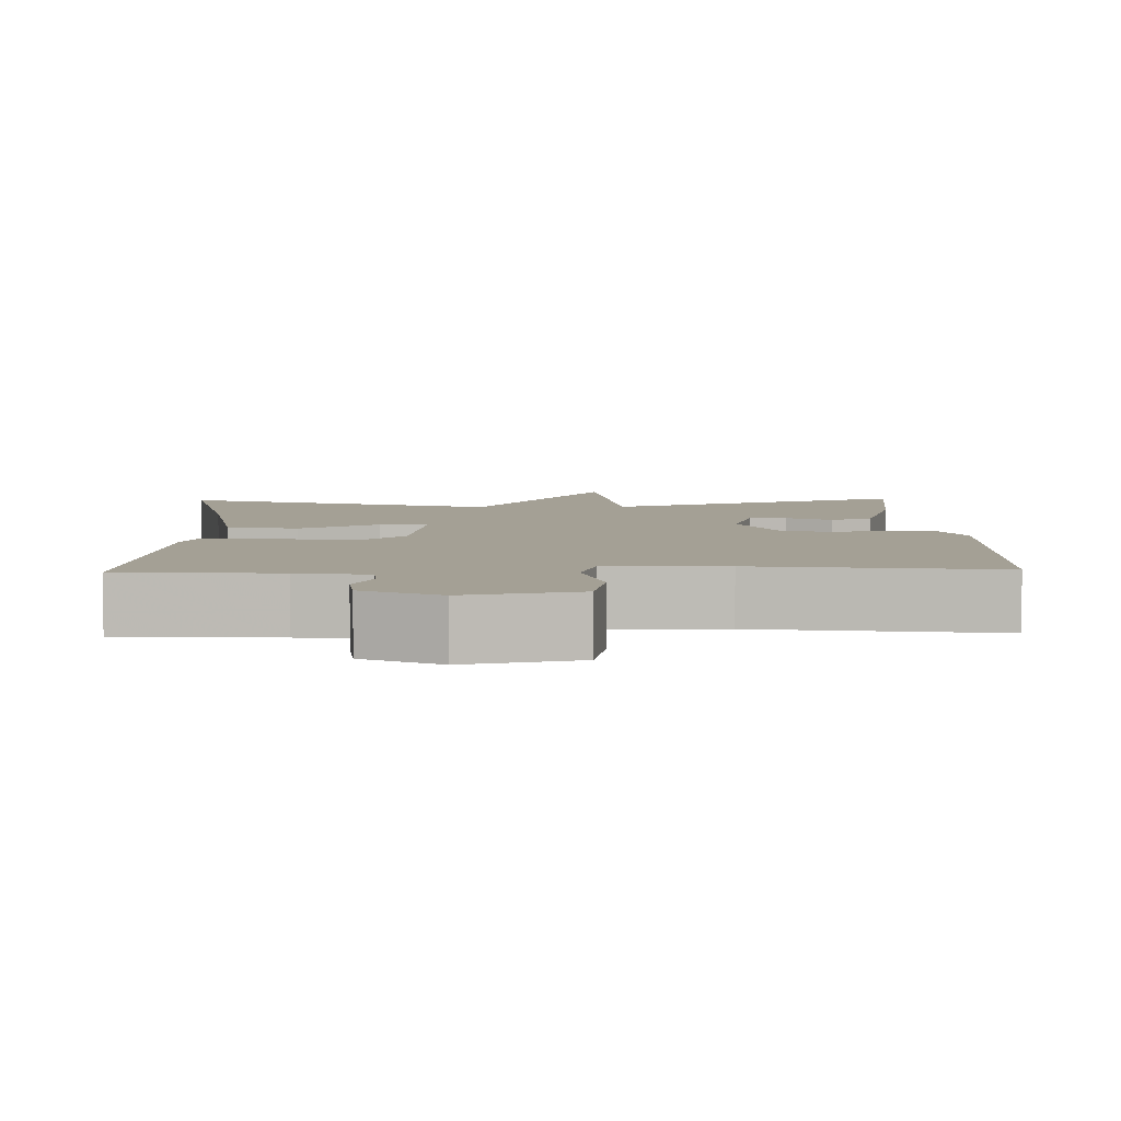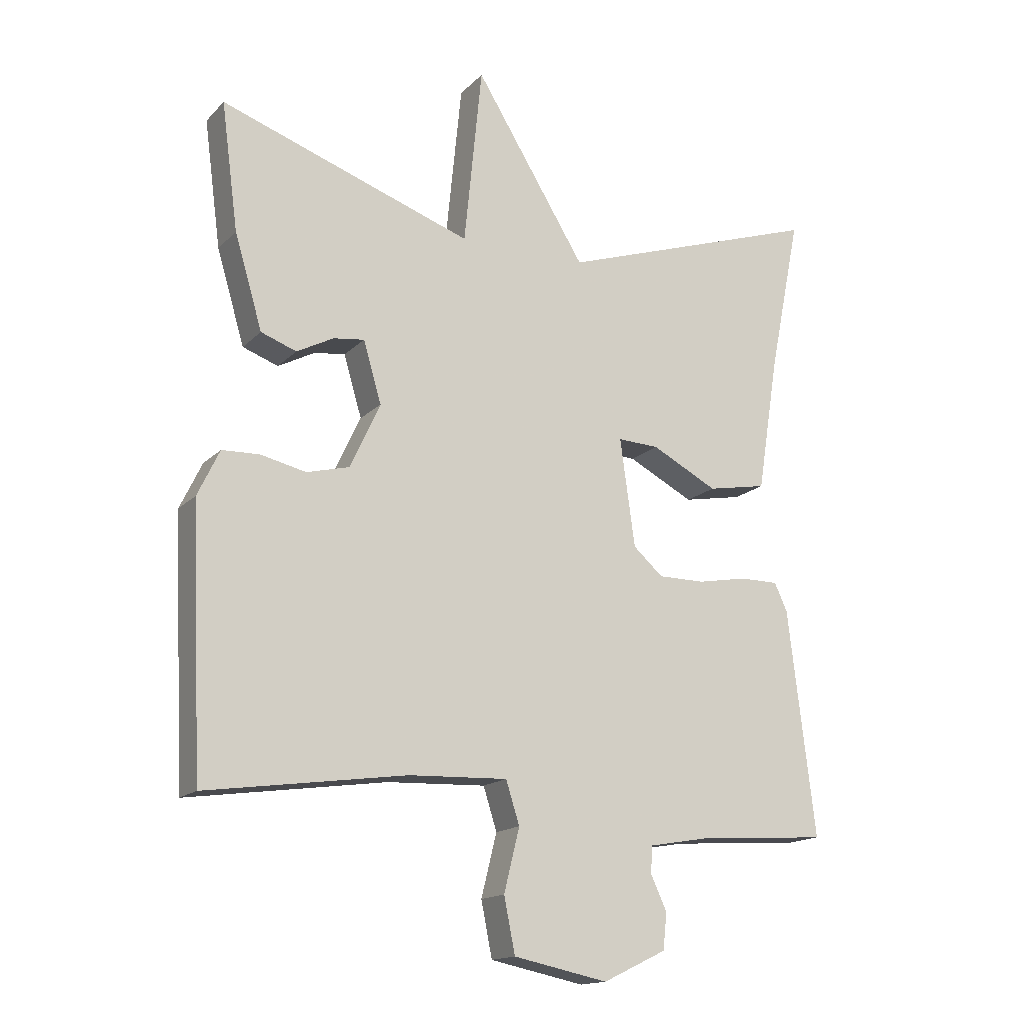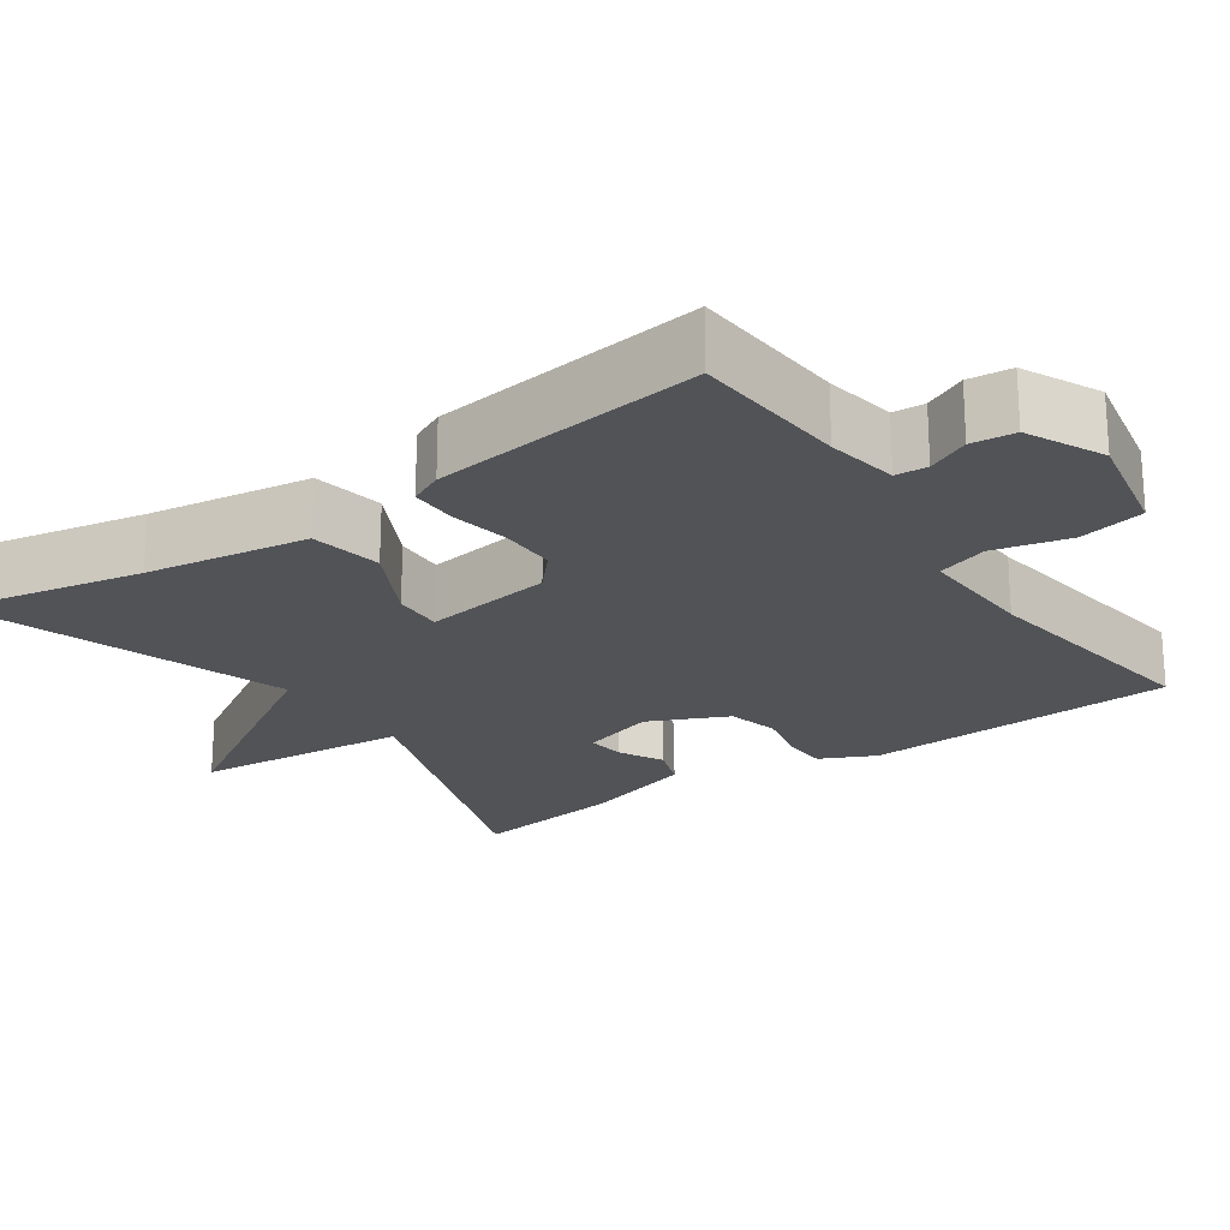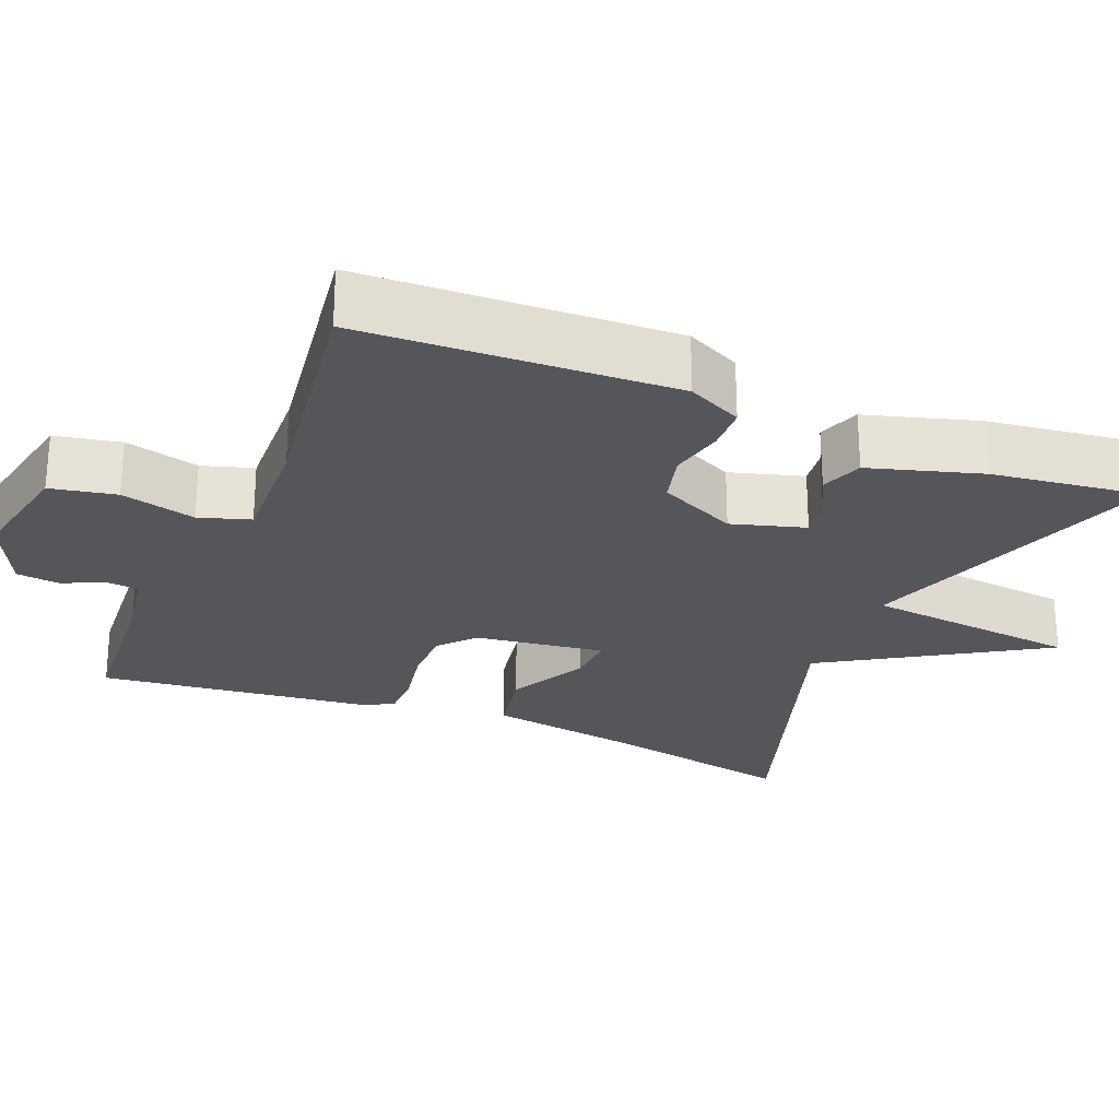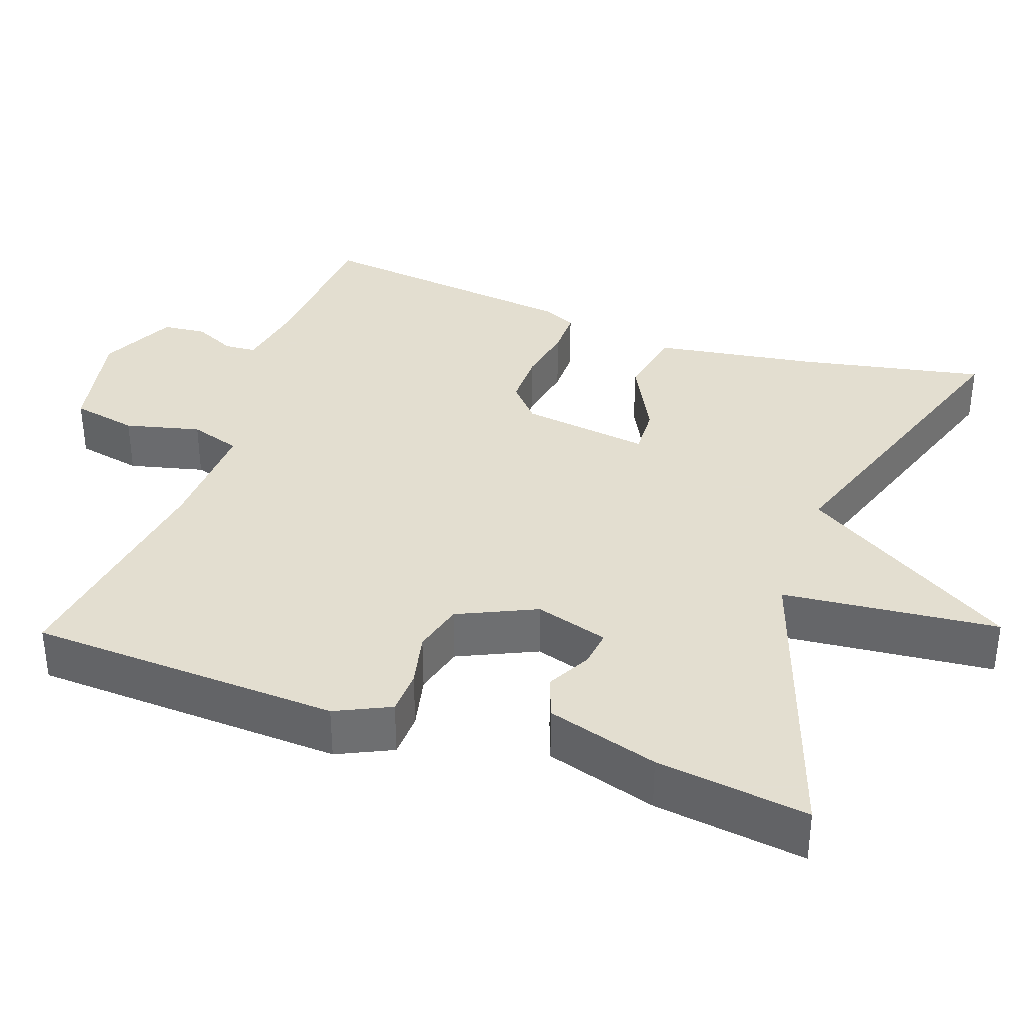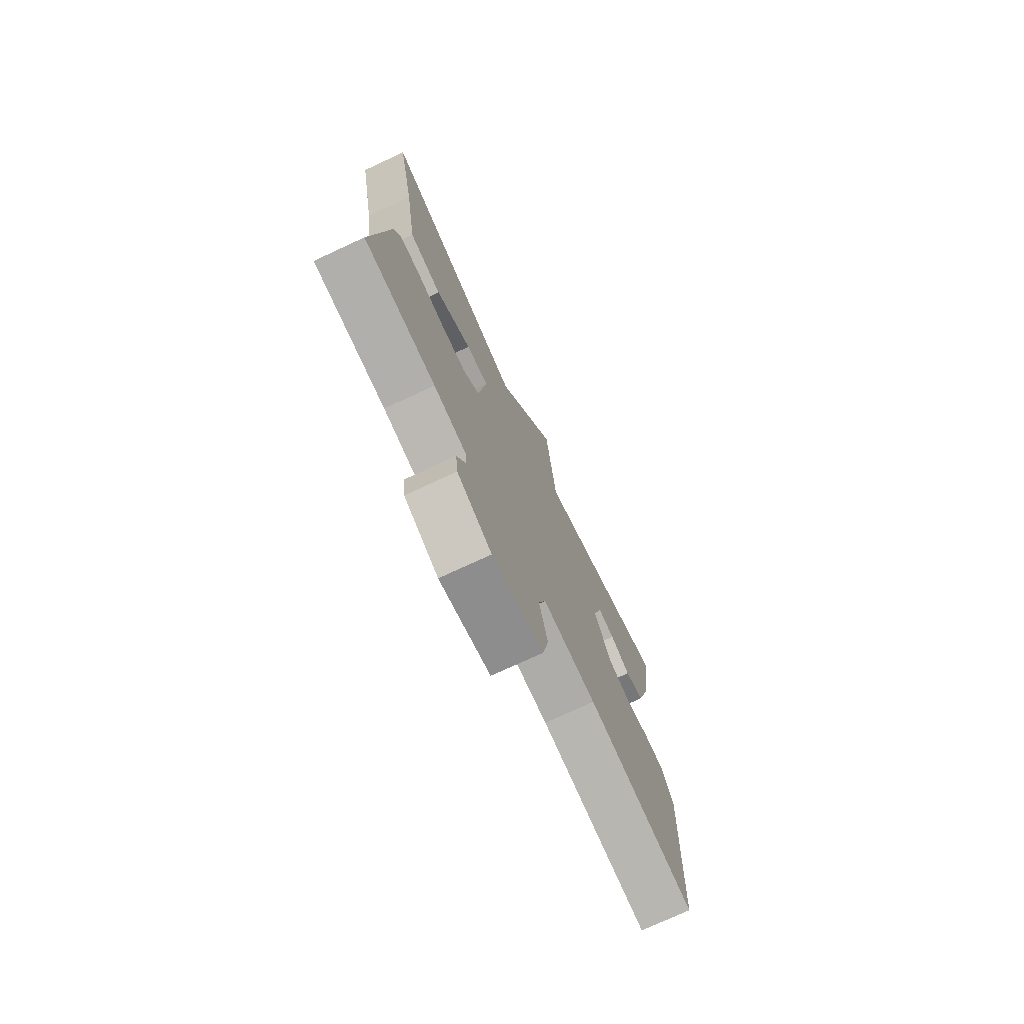
<metadata>
{"format":"obj","ext":"obj","renderer":"f3d","projection":"perspective","resolution":1024,"background":"white","views":[{"elev":5.8,"azim":178.3,"up":"+Y"},{"elev":-15.8,"azim":-28.0,"up":"+Z"},{"elev":-22.2,"azim":124.9,"up":"+Y"},{"elev":-25.9,"azim":-112.4,"up":"+Y"},{"elev":35.9,"azim":-70.4,"up":"+Y"},{"elev":-74.8,"azim":114.9,"up":"+Z"}]}
</metadata>
<code>
v -0.5 0.07 -0.5
v -0.518 0.07 -0.096
v -0.484 0.07 -0.025
v -0.426 0.07 -0.023
v -0.356 0.07 -0.039
v -0.29 0.07 -0.022
v -0.243 0.07 0.079
v -0.271 0.07 0.174
v -0.319 0.07 0.168
v -0.376 0.07 0.138
v -0.431 0.07 0.158
v -0.474 0.07 0.303
v -0.5 0.07 0.5
v -0.109 0.07 0.364
v -0.081 0.07 0.643
v 0.091 0.07 0.364
v 0.5 0.07 0.5
v 0.451 0.07 0.257
v 0.418 0.07 0.048
v 0.326 0.07 0.031
v 0.224 0.07 0.084
v 0.16 0.07 0.087
v 0.183 0.07 -0.08
v 0.229 0.07 -0.121
v 0.302 0.07 -0.121
v 0.378 0.07 -0.107
v 0.438 0.07 -0.107
v 0.458 0.07 -0.15
v 0.5 0.07 -0.5
v 0.297 0.07 -0.514
v 0.205 0.07 -0.53
v 0.202 0.07 -0.571
v 0.227 0.07 -0.625
v 0.221 0.07 -0.681
v 0.123 0.07 -0.728
v -0.023 0.07 -0.698
v -0.04 0.07 -0.613
v -0.016 0.07 -0.516
v -0.037 0.07 -0.45
v -0.19 0.07 -0.456
v -0.5 0 -0.5
v -0.518 0 -0.096
v -0.484 0 -0.025
v -0.426 0 -0.023
v -0.356 0 -0.039
v -0.29 0 -0.022
v -0.243 0 0.079
v -0.271 0 0.174
v -0.319 0 0.168
v -0.376 0 0.138
v -0.431 0 0.158
v -0.474 0 0.303
v -0.5 0 0.5
v -0.109 0 0.364
v -0.081 0 0.643
v 0.091 0 0.364
v 0.5 0 0.5
v 0.451 0 0.257
v 0.418 0 0.048
v 0.326 0 0.031
v 0.224 0 0.084
v 0.16 0 0.087
v 0.183 0 -0.08
v 0.229 0 -0.121
v 0.302 0 -0.121
v 0.378 0 -0.107
v 0.438 0 -0.107
v 0.458 0 -0.15
v 0.5 0 -0.5
v 0.297 0 -0.514
v 0.205 0 -0.53
v 0.202 0 -0.571
v 0.227 0 -0.625
v 0.221 0 -0.681
v 0.123 0 -0.728
v -0.023 0 -0.698
v -0.04 0 -0.613
v -0.016 0 -0.516
v -0.037 0 -0.45
v -0.19 0 -0.456
f 36 37 38
f 35 36 38
f 34 35 38
f 33 34 38
f 32 33 38
f 31 32 38 39
f 30 31 39
f 29 30 39
f 28 29 39
f 27 28 39
f 26 27 39
f 25 26 39
f 24 25 39 40
f 18 19 20 21
f 18 21 22
f 17 18 22
f 16 17 22
f 16 22 23
f 15 16 23
f 14 15 23
f 12 13 14
f 11 12 14
f 10 11 14
f 9 10 14
f 8 9 14
f 7 8 14 23
f 3 4 5
f 2 3 5
f 1 2 5
f 40 1 5
f 40 5 6
f 23 24 40
f 7 23 40
f 6 7 40
f 78 77 76
f 78 76 75
f 78 75 74
f 78 74 73
f 78 73 72
f 79 78 72 71
f 79 71 70
f 79 70 69
f 79 69 68
f 79 68 67
f 79 67 66
f 79 66 65
f 80 79 65 64
f 61 60 59 58
f 62 61 58
f 62 58 57
f 62 57 56
f 63 62 56
f 63 56 55
f 63 55 54
f 54 53 52
f 54 52 51
f 54 51 50
f 54 50 49
f 54 49 48
f 63 54 48 47
f 45 44 43
f 45 43 42
f 45 42 41
f 45 41 80
f 46 45 80
f 80 64 63
f 80 63 47
f 80 47 46
f 1 41 42 2
f 2 42 43 3
f 3 43 44 4
f 4 44 45 5
f 5 45 46 6
f 6 46 47 7
f 7 47 48 8
f 8 48 49 9
f 9 49 50 10
f 10 50 51 11
f 11 51 52 12
f 12 52 53 13
f 13 53 54 14
f 14 54 55 15
f 15 55 56 16
f 16 56 57 17
f 17 57 58 18
f 18 58 59 19
f 19 59 60 20
f 20 60 61 21
f 21 61 62 22
f 22 62 63 23
f 23 63 64 24
f 24 64 65 25
f 25 65 66 26
f 26 66 67 27
f 27 67 68 28
f 28 68 69 29
f 29 69 70 30
f 30 70 71 31
f 31 71 72 32
f 32 72 73 33
f 33 73 74 34
f 34 74 75 35
f 35 75 76 36
f 36 76 77 37
f 37 77 78 38
f 38 78 79 39
f 39 79 80 40
f 40 80 41 1

</code>
